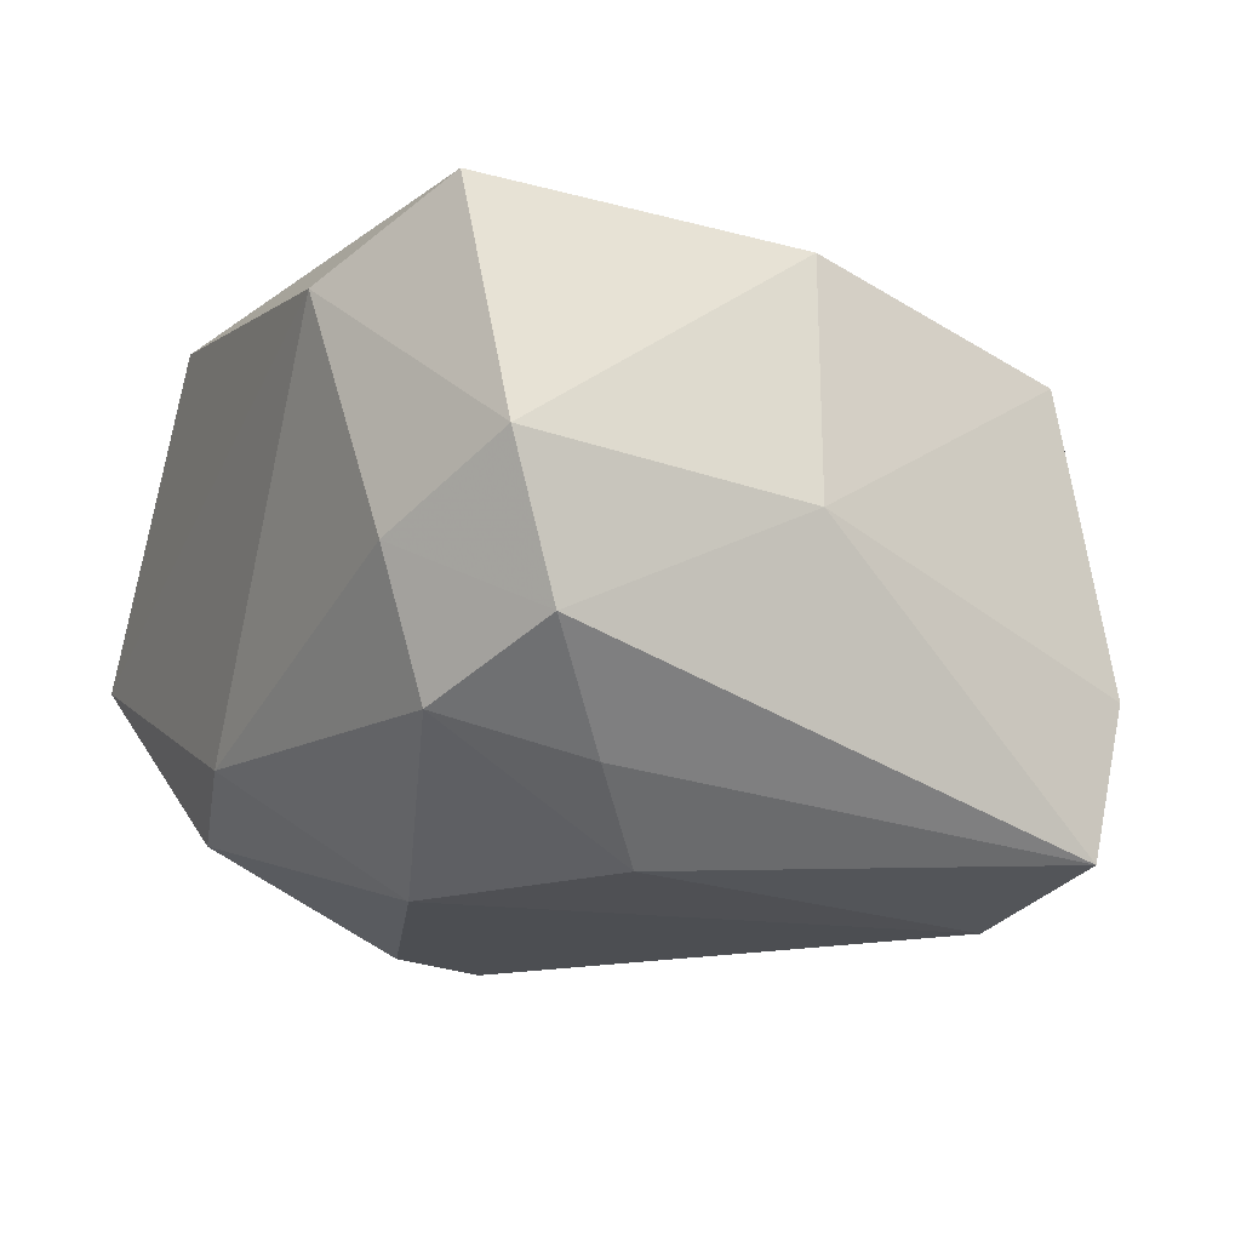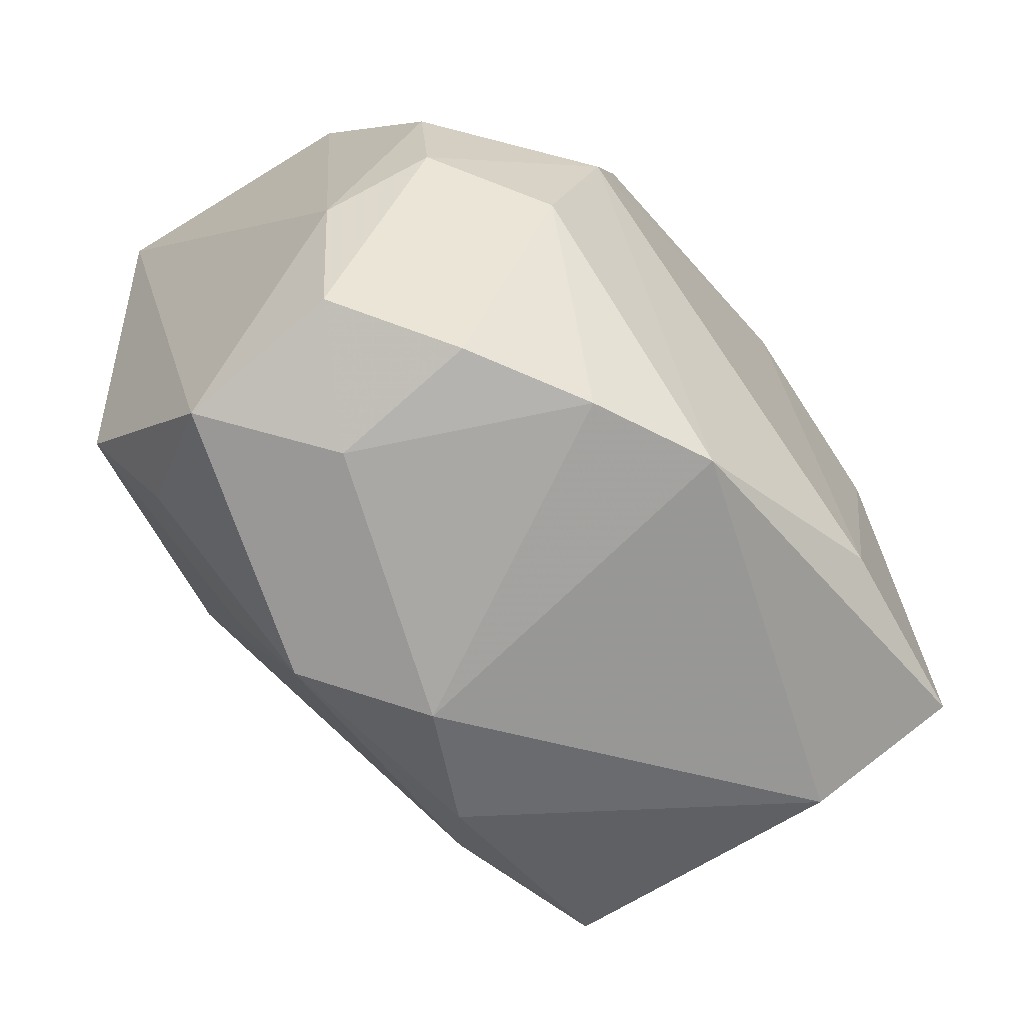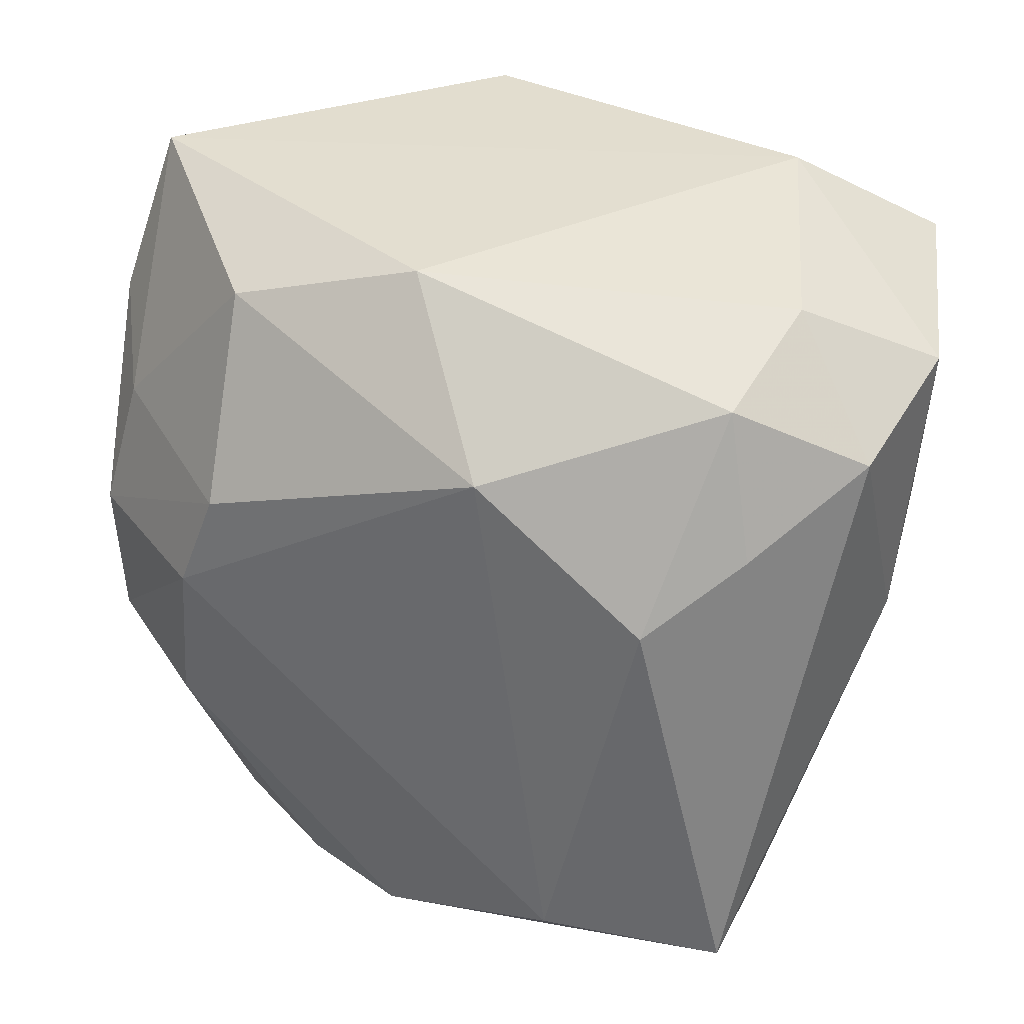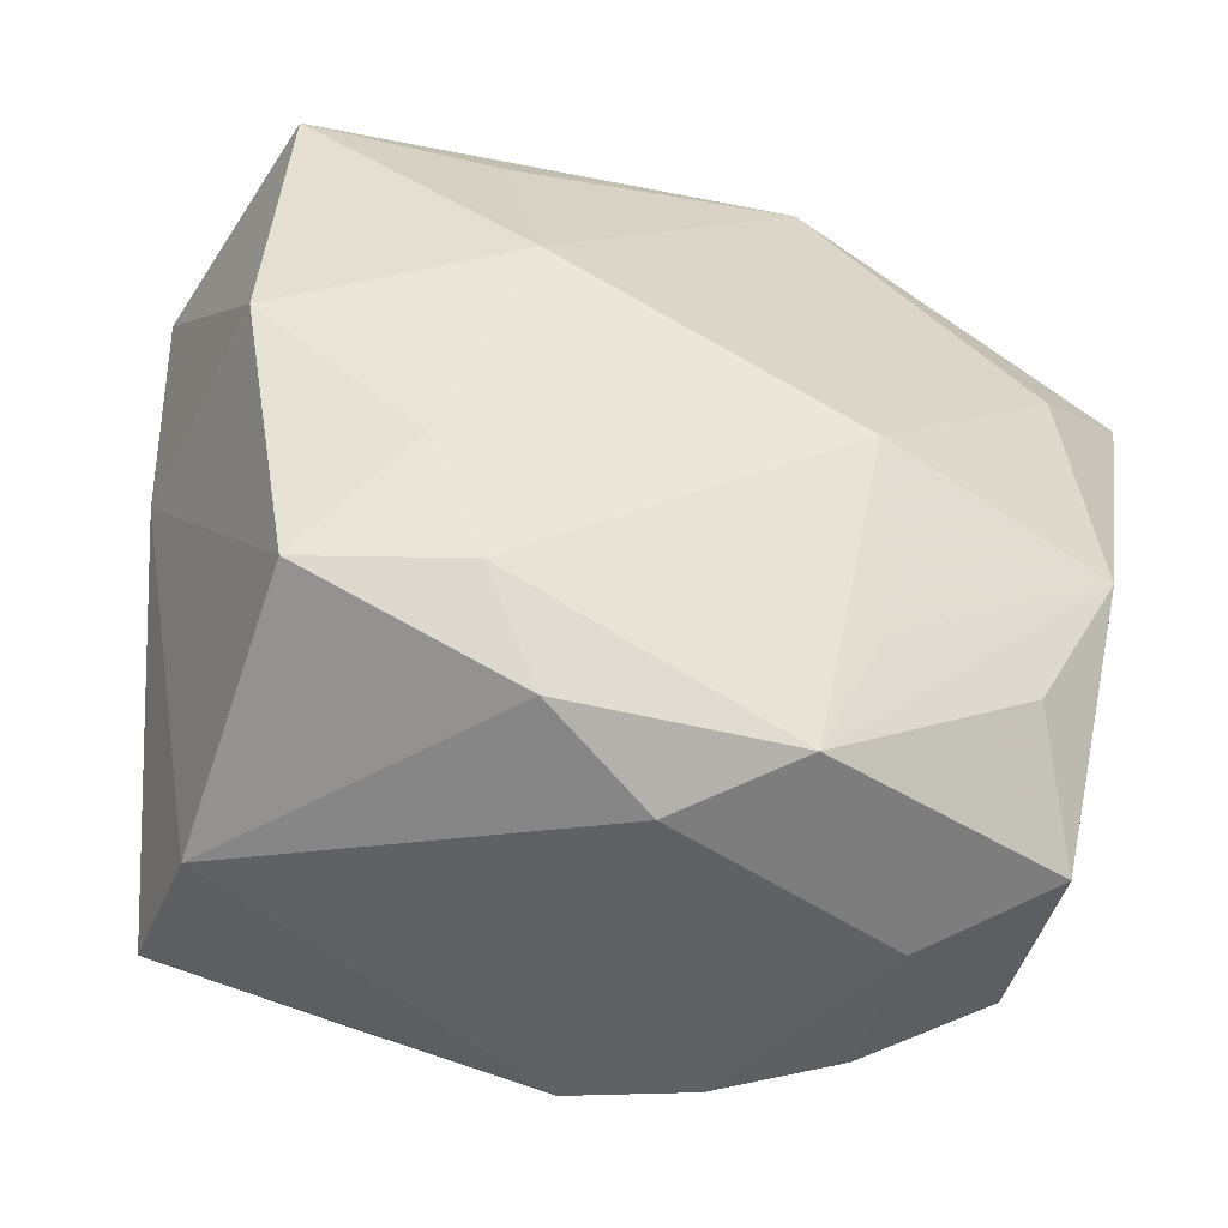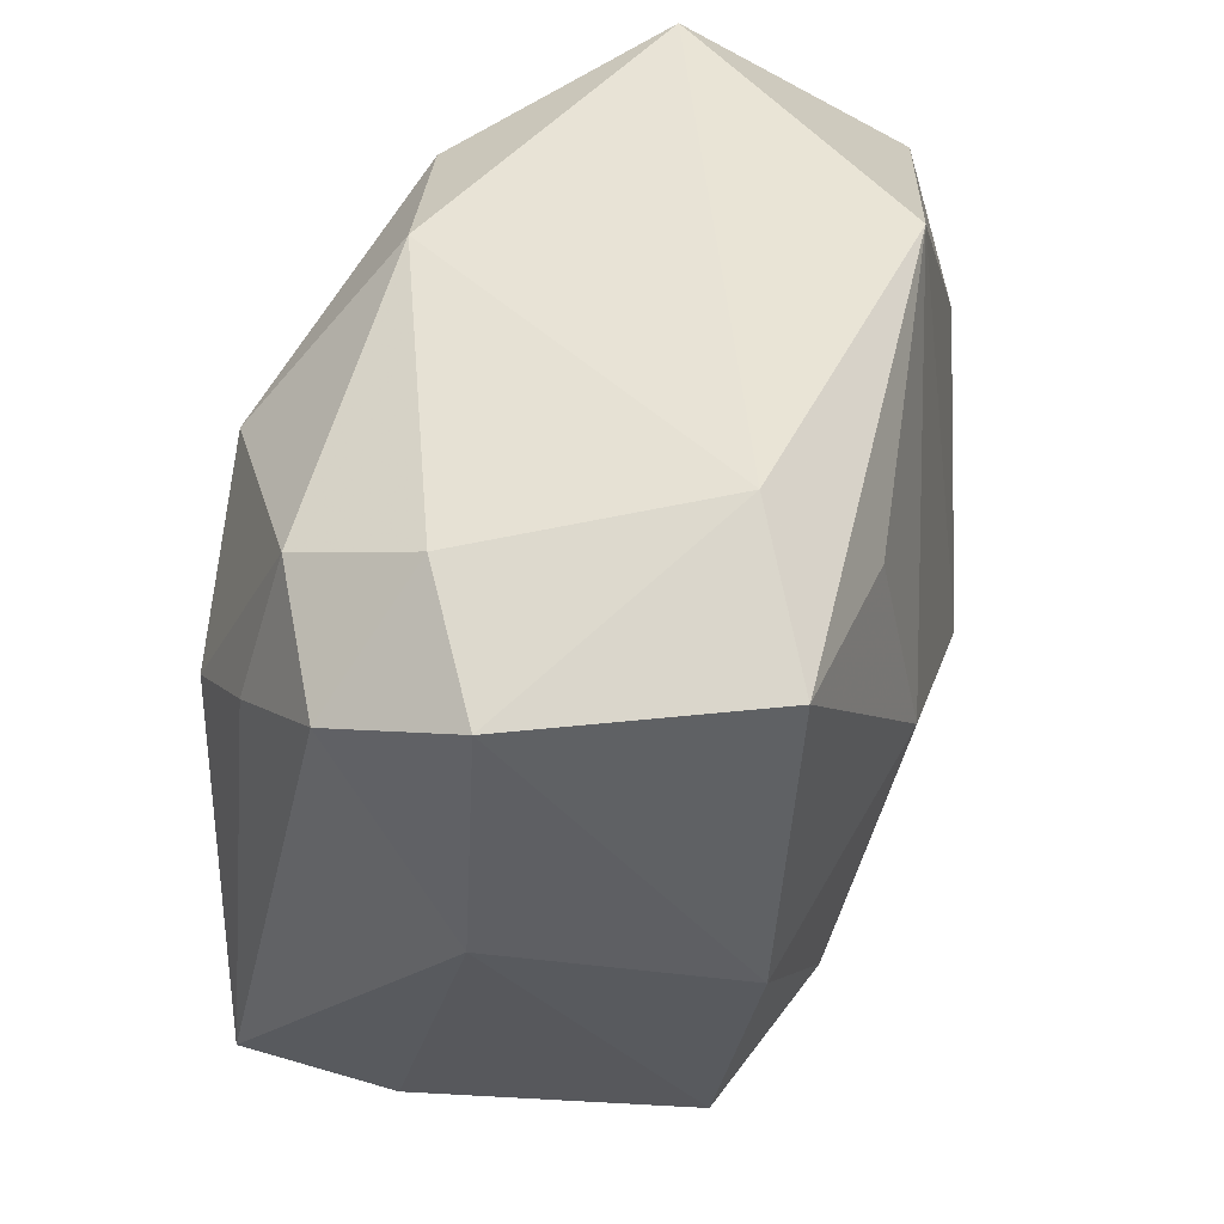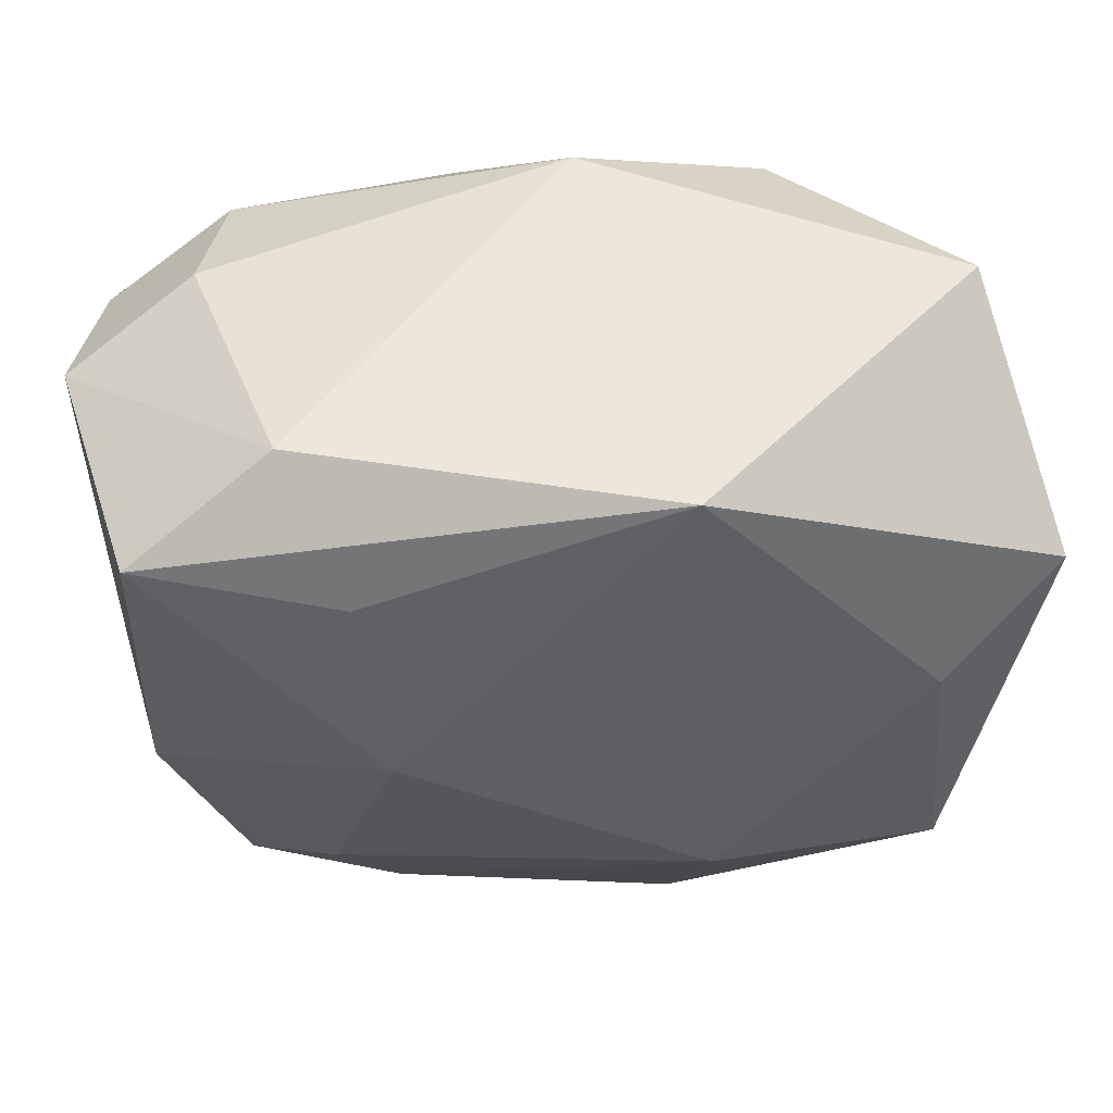
<metadata>
{"format":"obj","ext":"obj","renderer":"f3d","projection":"perspective","resolution":1024,"background":"white","views":[{"elev":-16.8,"azim":-114.8,"up":"+Z"},{"elev":-68.6,"azim":128.7,"up":"+Y"},{"elev":33.9,"azim":-157.0,"up":"+Y"},{"elev":-54.5,"azim":-17.4,"up":"+Y"},{"elev":44.2,"azim":-77.3,"up":"+Y"},{"elev":53.8,"azim":-2.3,"up":"+Y"}]}
</metadata>
<code>
v 0.02447 -0.02211 0.01622
v 0.02143 -0.01197 -0.02098
v 0.03267 -0.01482 -0.007432
v -0.01336 -0.02406 -0.02406
v -0.02778 -0.02437 -0.02171
v 0.03113 0.001495 -0.01498
v 0.0003817 -0.03339 0.00766
v -0.03398 0.01839 -0.01083
v 0.02887 0.01173 -0.01306
v 0.03025 0.0296 -0.001474
v -0.01513 0.02144 0.0213
v -0.02903 -0.01863 -0.00263
v -0.02437 0.02332 -0.01526
v -0.01981 0.03033 0.01389
v 0.01269 -0.02244 0.01819
v 0.01173 -0.03051 -0.01678
v -0.03147 -0.001618 0.01774
v -0.02711 0.01231 -0.01816
v -0.007395 0.01771 -0.02406
v 0.02037 -0.03122 -0.0001155
v -0.03068 0.02392 0.01915
v 0.001663 0.02907 -0.01407
v -0.02071 0.007012 -0.02354
v 0.02921 -0.01264 0.02044
v -0.02624 -0.0236 0.01341
v 0.03333 0.01699 -0.00521
v 0.01575 0.01001 -0.02381
v 0.009003 -0.0312 0.01433
v 0.008803 0.03033 0.01982
v -0.02692 -0.02766 -0.009722
v -0.008823 -0.03035 0.01268
v 0.02955 -0.02717 -0.005636
v 0.011 -0.008902 0.02476
v 0.03019 -0.009299 -0.01525
v 0.03584 0.01743 0.0157
v 0.02929 -0.02881 0.007334
v -0.02629 0.02721 -0.005159
v -0.01863 -0.01473 0.01964
v -0.01383 -0.02326 0.01682
v 0.01643 0.02508 -0.01626
v 0.02078 -0.02967 -0.01177
v -0.03606 0.02242 5.149e-05
v -0.03441 -0.0001636 -0.00158
v 0.002386 -0.02983 -0.02079
v -0.01296 0.00525 0.02429
v 0.02716 0.009369 0.02079
v 0.01875 0.002073 -0.02406
f 42 17 21
f 43 17 42
f 43 25 17
f 4 44 5
f 45 21 17
f 14 21 29
f 42 21 14
f 30 43 5
f 30 44 7
f 5 44 30
f 29 35 10
f 10 40 22
f 10 14 29
f 22 14 10
f 8 43 42
f 5 43 8
f 29 21 11
f 11 45 29
f 21 45 11
f 42 14 37
f 37 8 42
f 13 8 37
f 22 13 37
f 37 14 22
f 25 43 12
f 12 30 25
f 43 30 12
f 26 10 35
f 23 4 5
f 19 13 22
f 22 40 19
f 19 23 13
f 19 40 27
f 4 23 19
f 44 4 47
f 47 2 44
f 47 19 27
f 4 19 47
f 35 24 36
f 46 35 29
f 46 24 35
f 31 30 7
f 25 30 31
f 3 26 35
f 35 36 3
f 3 36 32
f 18 8 13
f 13 23 18
f 5 8 18
f 18 23 5
f 7 44 16
f 44 2 16
f 2 41 16
f 7 16 20
f 20 16 41
f 20 41 32
f 32 36 20
f 38 45 17
f 17 25 38
f 26 3 6
f 6 47 27
f 1 36 24
f 45 38 33
f 24 46 33
f 29 45 33
f 33 46 29
f 34 6 3
f 34 3 32
f 2 47 34
f 47 6 34
f 32 41 34
f 34 41 2
f 27 40 9
f 9 6 27
f 26 6 9
f 40 10 9
f 10 26 9
f 39 33 38
f 25 31 39
f 39 38 25
f 24 33 15
f 33 39 28
f 28 15 33
f 28 39 31
f 28 31 7
f 36 1 28
f 28 1 24
f 24 15 28
f 7 20 28
f 28 20 36

</code>
